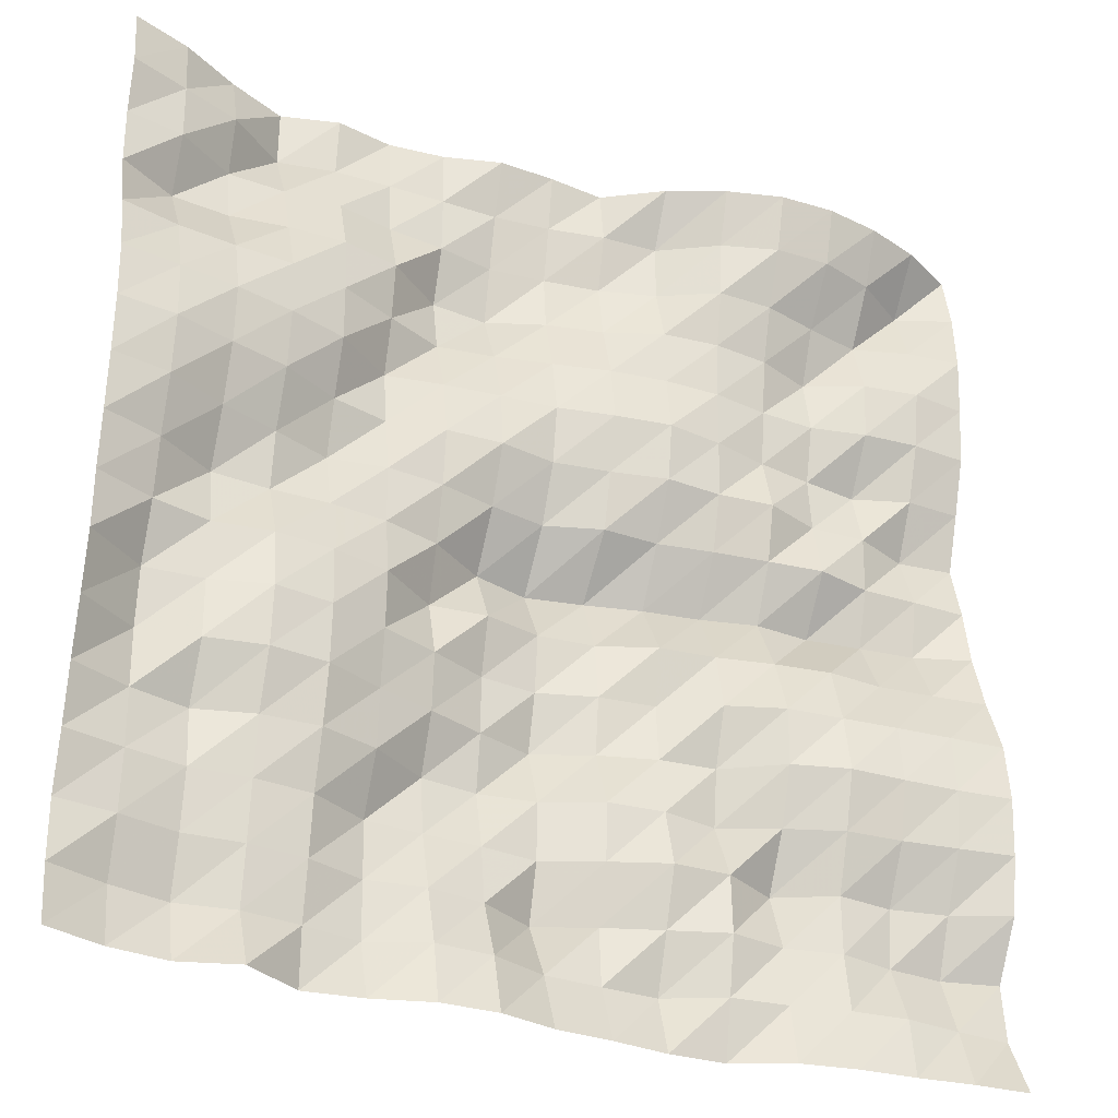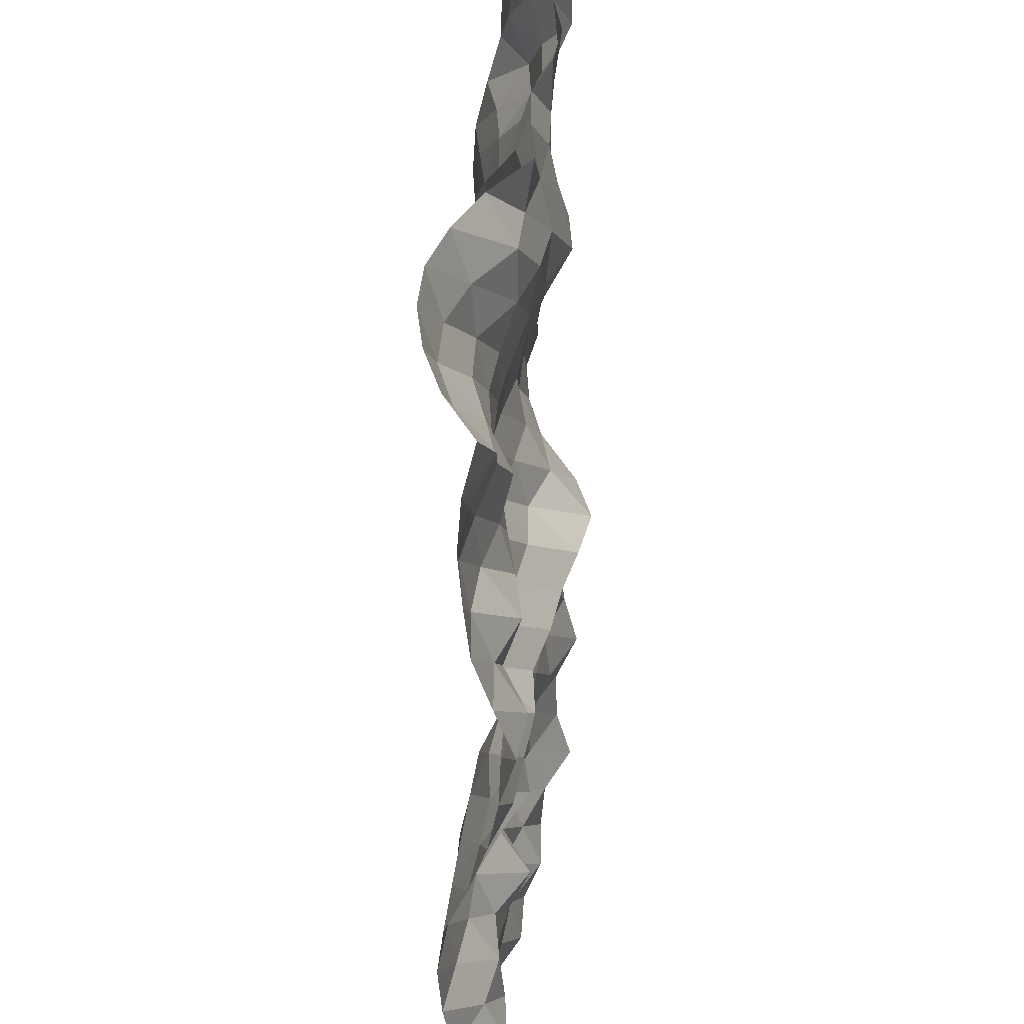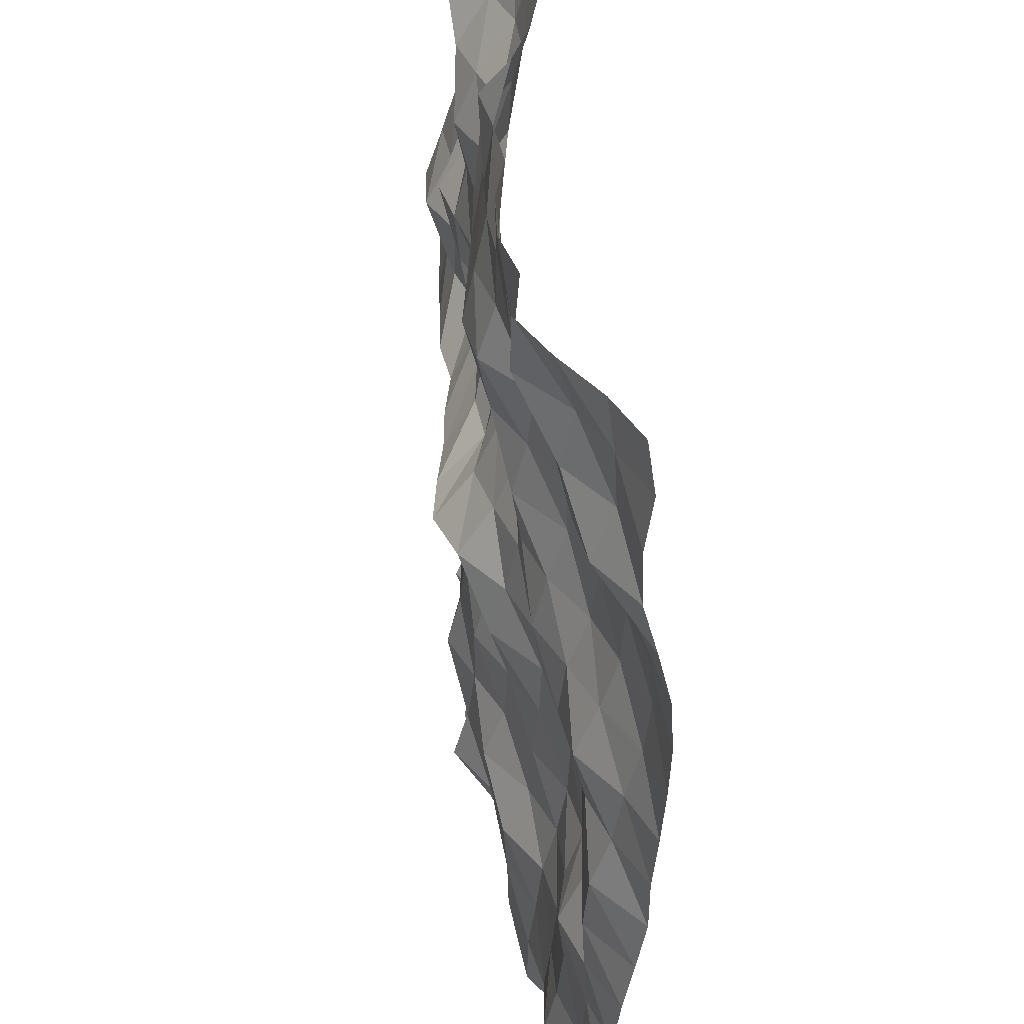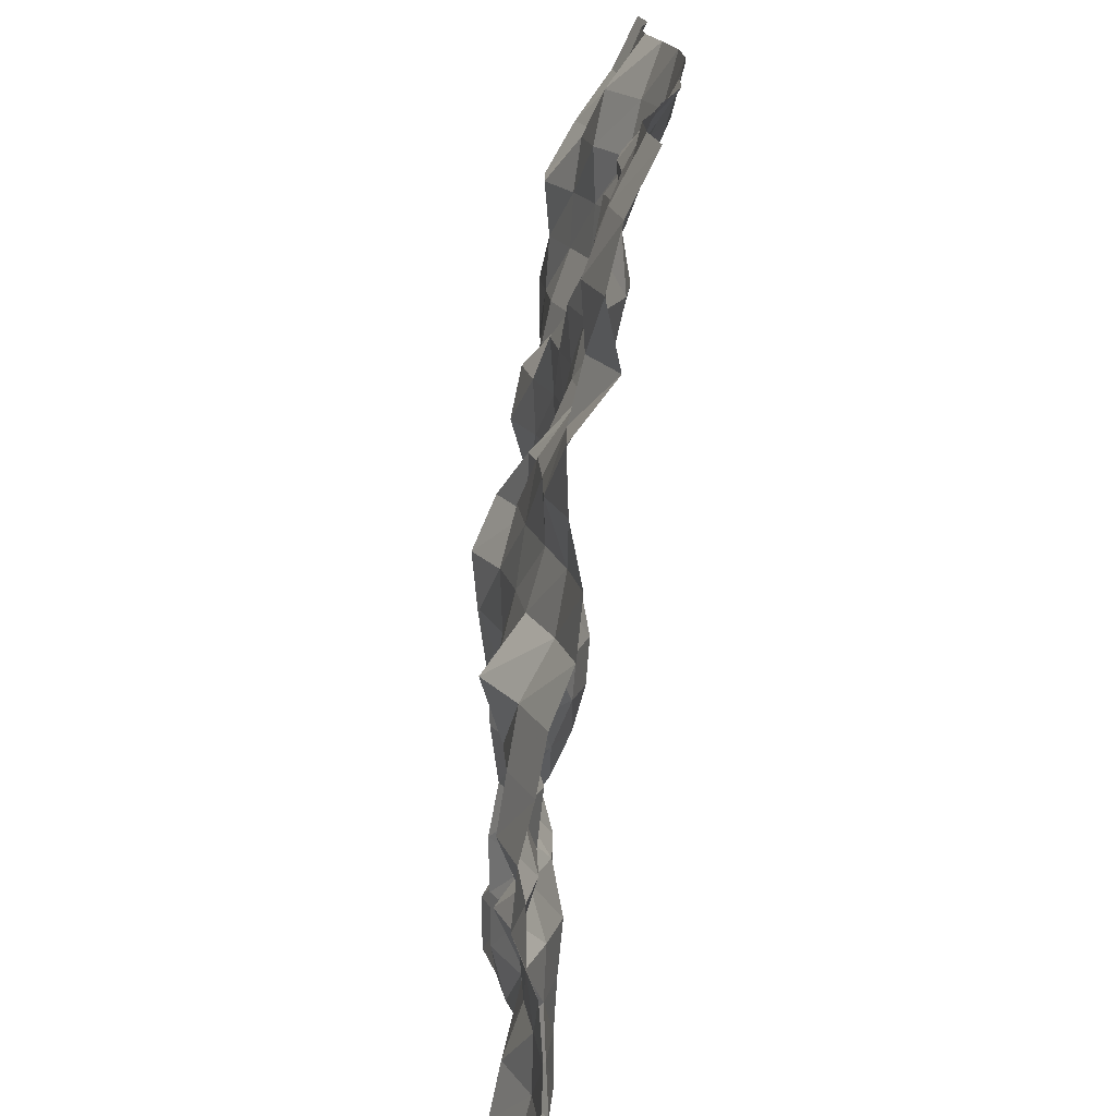
<metadata>
{"format":"obj","ext":"obj","renderer":"f3d","projection":"perspective","resolution":1024,"background":"white","views":[{"elev":-30.2,"azim":155.7,"up":"+Y"},{"elev":40.3,"azim":-85.4,"up":"+Y"},{"elev":40.7,"azim":82.9,"up":"+Y"},{"elev":-72.9,"azim":85.4,"up":"+Y"}]}
</metadata>
<code>
v -1.153 -1.008 0.02071
v -1.153 -1.153 -0.05334
v -1.008 -1.153 -0.05055
v -1.008 -1.008 0.004202
v -0.8644 -1.153 -0.03798
v -0.8644 -1.008 -0.01864
v -0.7203 -1.153 -0.03244
v -0.7203 -1.008 -0.01114
v -0.5763 -1.153 -0.01131
v -0.5763 -1.008 0.0152
v -0.4322 -1.153 0.05534
v -0.4322 -1.008 0.02677
v -0.2881 -1.153 0.05246
v -0.2881 -1.008 0.09847
v -0.1441 -1.153 0.02861
v -0.1441 -1.008 0.08732
v 0 -1.153 0.01434
v 0 -1.008 0.07472
v 0.1441 -1.153 -0.02746
v 0.1441 -1.008 0.0132
v 0.2881 -1.153 -0.03004
v 0.2881 -1.008 0.000586
v 0.4322 -1.153 0.01017
v 0.4322 -1.008 0.05863
v 0.5763 -1.153 0.02645
v 0.5763 -1.008 0.02447
v 0.7203 -1.153 -0.06579
v 0.7203 -1.008 0.001767
v 0.8644 -1.153 -0.02175
v 0.8644 -1.008 0.02177
v 1.008 -1.153 -0.04457
v 1.008 -1.008 -0.01834
v 1.153 -1.153 -0.1015
v 1.153 -1.008 -0.07831
v -1.153 -0.8644 0.03445
v -1.008 -0.8644 0.06542
v -0.8644 -0.8644 0.0479
v -0.7203 -0.8644 0.01095
v -0.5763 -0.8644 0.03395
v -0.4322 -0.8644 0.001503
v -0.2881 -0.8644 0.04848
v -0.1441 -0.8644 0.09757
v 0 -0.8644 0.1579
v 0.1441 -0.8644 0.0732
v 0.2881 -0.8644 0.04425
v 0.4322 -0.8644 0.06241
v 0.5763 -0.8644 0.004867
v 0.7203 -0.8644 -0.01578
v 0.8644 -0.8644 -0.009865
v 1.008 -0.8644 -0.04964
v 1.153 -0.8644 -0.07392
v -1.153 -0.7203 -0.05202
v -1.008 -0.7203 0.009614
v -0.8644 -0.7203 0.0339
v -0.7203 -0.7203 0.01141
v -0.5763 -0.7203 0.08926
v -0.4322 -0.7203 0.006706
v -0.2881 -0.7203 0.002163
v -0.1441 -0.7203 0.0563
v 0 -0.7203 0.1193
v 0.1441 -0.7203 0.09566
v 0.2881 -0.7203 0.08668
v 0.4322 -0.7203 0.07226
v 0.5763 -0.7203 -0.01171
v 0.7203 -0.7203 -0.03044
v 0.8644 -0.7203 -0.02663
v 1.008 -0.7203 -0.06164
v 1.153 -0.7203 -0.1019
v -1.153 -0.5763 -0.07606
v -1.008 -0.5763 -0.05789
v -0.8644 -0.5763 -0.0417
v -0.7203 -0.5763 -0.03655
v -0.5763 -0.5763 0.01361
v -0.4322 -0.5763 0.07689
v -0.2881 -0.5763 0.04232
v -0.1441 -0.5763 0.0488
v 0 -0.5763 0.115
v 0.1441 -0.5763 0.1311
v 0.2881 -0.5763 0.1058
v 0.4322 -0.5763 0.00634
v 0.5763 -0.5763 -0.0468
v 0.7203 -0.5763 -0.04642
v 0.8644 -0.5763 -0.009279
v 1.008 -0.5763 -0.05354
v 1.153 -0.5763 -0.122
v -1.153 -0.4322 -0.08611
v -1.008 -0.4322 -0.075
v -0.8644 -0.4322 -0.07249
v -0.7203 -0.4322 -0.07443
v -0.5763 -0.4322 -0.0363
v -0.4322 -0.4322 0.0593
v -0.2881 -0.4322 0.0691
v -0.1441 -0.4322 0.1078
v 0 -0.4322 0.1689
v 0.1441 -0.4322 0.1127
v 0.2881 -0.4322 0.05219
v 0.4322 -0.4322 -0.002532
v 0.5763 -0.4322 -0.07137
v 0.7203 -0.4322 -0.09153
v 0.8644 -0.4322 -0.06928
v 1.008 -0.4322 -0.0468
v 1.153 -0.4322 -0.1496
v -1.153 -0.2881 -0.06904
v -1.008 -0.2881 -0.0631
v -0.8644 -0.2881 -0.05625
v -0.7203 -0.2881 -0.04768
v -0.5763 -0.2881 -0.03909
v -0.4322 -0.2881 0.009196
v -0.2881 -0.2881 0.08118
v -0.1441 -0.2881 0.09136
v 0 -0.2881 0.1337
v 0.1441 -0.2881 0.1115
v 0.2881 -0.2881 0.04238
v 0.4322 -0.2881 -0.01888
v 0.5763 -0.2881 -0.07814
v 0.7203 -0.2881 -0.1041
v 0.8644 -0.2881 -0.06532
v 1.008 -0.2881 -0.05983
v 1.153 -0.2881 -0.175
v -1.153 -0.1441 -0.01189
v -1.008 -0.1441 0.003353
v -0.8644 -0.1441 0.01337
v -0.7203 -0.1441 -0.002031
v -0.5763 -0.1441 0.01486
v -0.4322 -0.1441 0.0421
v -0.2881 -0.1441 0.05397
v -0.1441 -0.1441 0.1091
v 0 -0.1441 0.1175
v 0.1441 -0.1441 0.07693
v 0.2881 -0.1441 0.08636
v 0.4322 -0.1441 -0.02515
v 0.5763 -0.1441 -0.0648
v 0.7203 -0.1441 -0.08378
v 0.8644 -0.1441 -0.06841
v 1.008 -0.1441 -0.1096
v 1.153 -0.1441 -0.1763
v -1.153 -0 0.03327
v -1.008 -0 0.08037
v -0.8644 -0 0.09309
v -0.7203 -0 0.1079
v -0.5763 -0 0.09254
v -0.4322 -0 0.1243
v -0.2881 -0 0.1424
v -0.1441 -0 0.1744
v 0 -0 0.1997
v 0.1441 -0 0.1513
v 0.2881 -0 0.04822
v 0.4322 0 -0.000849
v 0.5763 0 -0.02063
v 0.7203 0 -0.0225
v 0.8644 0 -0.03754
v 1.008 0 -0.1331
v 1.153 0 -0.1903
v -1.153 0.1441 0.05916
v -1.008 0.1441 0.05218
v -0.8644 0.1441 0.04874
v -0.7203 0.1441 0.008223
v -0.5763 0.1441 0.0214
v -0.4322 0.1441 0.03587
v -0.2881 0.1441 0.05672
v -0.1441 0.1441 0.04781
v 0 0.1441 0.09281
v 0.1441 0.1441 0.05985
v 0.2881 0.1441 0.01776
v 0.4322 0.1441 -0.000121
v 0.5763 0.1441 0.02
v 0.7203 0.1441 -0.04102
v 0.8644 0.1441 -0.09652
v 1.008 0.1441 -0.171
v 1.153 0.1441 -0.2018
v -1.153 0.2881 0.09813
v -1.008 0.2881 0.111
v -0.8644 0.2881 0.04482
v -0.7203 0.2881 0.04622
v -0.5763 0.2881 -0.0118
v -0.4322 0.2881 -0.001948
v -0.2881 0.2881 -0.01602
v -0.1441 0.2881 0.01226
v 0 0.2881 0.03048
v 0.1441 0.2881 0.001397
v 0.2881 0.2881 0.002888
v 0.4322 0.2881 0.02763
v 0.5763 0.2881 -0.01442
v 0.7203 0.2881 -0.09402
v 0.8644 0.2881 -0.1388
v 1.008 0.2881 -0.1882
v 1.153 0.2881 -0.2083
v -1.153 0.4322 0.04898
v -1.008 0.4322 0.03903
v -0.8644 0.4322 0.08719
v -0.7203 0.4322 0.06128
v -0.5763 0.4322 0.03153
v -0.4322 0.4322 -0.01101
v -0.2881 0.4322 -0.03673
v -0.1441 0.4322 -0.01871
v 0 0.4322 0.00784
v 0.1441 0.4322 0.01611
v 0.2881 0.4322 0.02857
v 0.4322 0.4322 0.05015
v 0.5763 0.4322 -0.05896
v 0.7203 0.4322 -0.1103
v 0.8644 0.4322 -0.1489
v 1.008 0.4322 -0.1747
v 1.153 0.4322 -0.1993
v -1.153 0.5763 0.003256
v -1.008 0.5763 -0.01038
v -0.8644 0.5763 -0.002341
v -0.7203 0.5763 0.02644
v -0.5763 0.5763 0.01492
v -0.4322 0.5763 -0.01247
v -0.2881 0.5763 -0.01406
v -0.1441 0.5763 0.002274
v 0 0.5763 0.03391
v 0.1441 0.5763 0.06409
v 0.2881 0.5763 0.08217
v 0.4322 0.5763 0.01522
v 0.5763 0.5763 -0.05615
v 0.7203 0.5763 -0.09542
v 0.8644 0.5763 -0.1077
v 1.008 0.5763 -0.1274
v 1.153 0.5763 -0.1658
v -1.153 0.7203 -0.01133
v -1.008 0.7203 -0.0332
v -0.8644 0.7203 -0.01264
v -0.7203 0.7203 0.05676
v -0.5763 0.7203 -0.002577
v -0.4322 0.7203 -0.02109
v -0.2881 0.7203 -0.009804
v -0.1441 0.7203 0.04648
v 0 0.7203 0.07623
v 0.1441 0.7203 0.1307
v 0.2881 0.7203 0.1124
v 0.4322 0.7203 -0.001822
v 0.5763 0.7203 -0.04143
v 0.7203 0.7203 -0.04031
v 0.8644 0.7203 -0.02339
v 1.008 0.7203 -0.04013
v 1.153 0.7203 -0.1279
v -1.153 0.8644 -0.02148
v -1.008 0.8644 -0.009389
v -0.8644 0.8644 0.03521
v -0.7203 0.8644 -0.001955
v -0.5763 0.8644 -0.04391
v -0.4322 0.8644 -0.04873
v -0.2881 0.8644 0.03127
v -0.1441 0.8644 0.07153
v 0 0.8644 0.0892
v 0.1441 0.8644 0.1013
v 0.2881 0.8644 0.06829
v 0.4322 0.8644 0.04923
v 0.5763 0.8644 0.01055
v 0.7203 0.8644 0.01379
v 0.8644 0.8644 0.004913
v 1.008 0.8644 -0.09299
v 1.153 0.8644 -0.1233
v -1.153 1.008 -0.0106
v -1.008 1.008 0.04728
v -0.8644 1.008 -0.05453
v -0.7203 1.008 -0.1022
v -0.5763 1.008 -0.1027
v -0.4322 1.008 -0.05836
v -0.2881 1.008 0.03226
v -0.1441 1.008 0.03622
v 0 1.008 0.06092
v 0.1441 1.008 0.07164
v 0.2881 1.008 0.06643
v 0.4322 1.008 0.06355
v 0.5763 1.008 0.0651
v 0.7203 1.008 0.08907
v 0.8644 1.008 -0.02597
v 1.008 1.008 -0.08557
v 1.153 1.008 -0.1434
v -1.153 1.153 0.02133
v -1.008 1.153 -0.06167
v -0.8644 1.153 -0.1137
v -0.7203 1.153 -0.1418
v -0.5763 1.153 -0.1408
v -0.4322 1.153 -0.1021
v -0.2881 1.153 -0.03884
v -0.1441 1.153 0.05723
v 0 1.153 0.03833
v 0.1441 1.153 0.02931
v 0.2881 1.153 0.06903
v 0.4322 1.153 0.08142
v 0.5763 1.153 0.05086
v 0.7203 1.153 0.0876
v 0.8644 1.153 0.01997
v 1.008 1.153 -0.06627
v 1.153 1.153 -0.1227
f 1 2 3
f 1 3 4
f 4 3 5
f 4 5 6
f 6 5 7
f 6 7 8
f 8 7 9
f 8 9 10
f 10 9 11
f 10 11 12
f 12 11 13
f 12 13 14
f 14 13 15
f 14 15 16
f 16 15 17
f 16 17 18
f 18 17 19
f 18 19 20
f 20 19 21
f 20 21 22
f 22 21 23
f 22 23 24
f 24 23 25
f 24 25 26
f 26 25 27
f 26 27 28
f 28 27 29
f 28 29 30
f 30 29 31
f 30 31 32
f 32 31 33
f 32 33 34
f 35 1 4
f 35 4 36
f 36 4 6
f 36 6 37
f 37 6 8
f 37 8 38
f 38 8 10
f 38 10 39
f 39 10 12
f 39 12 40
f 40 12 14
f 40 14 41
f 41 14 16
f 41 16 42
f 42 16 18
f 42 18 43
f 43 18 20
f 43 20 44
f 44 20 22
f 44 22 45
f 45 22 24
f 45 24 46
f 46 24 26
f 46 26 47
f 47 26 28
f 47 28 48
f 48 28 30
f 48 30 49
f 49 30 32
f 49 32 50
f 50 32 34
f 50 34 51
f 52 35 36
f 52 36 53
f 53 36 37
f 53 37 54
f 54 37 38
f 54 38 55
f 55 38 39
f 55 39 56
f 56 39 40
f 56 40 57
f 57 40 41
f 57 41 58
f 58 41 42
f 58 42 59
f 59 42 43
f 59 43 60
f 60 43 44
f 60 44 61
f 61 44 45
f 61 45 62
f 62 45 46
f 62 46 63
f 63 46 47
f 63 47 64
f 64 47 48
f 64 48 65
f 65 48 49
f 65 49 66
f 66 49 50
f 66 50 67
f 67 50 51
f 67 51 68
f 69 52 53
f 69 53 70
f 70 53 54
f 70 54 71
f 71 54 55
f 71 55 72
f 72 55 56
f 72 56 73
f 73 56 57
f 73 57 74
f 74 57 58
f 74 58 75
f 75 58 59
f 75 59 76
f 76 59 60
f 76 60 77
f 77 60 61
f 77 61 78
f 78 61 62
f 78 62 79
f 79 62 63
f 79 63 80
f 80 63 64
f 80 64 81
f 81 64 65
f 81 65 82
f 82 65 66
f 82 66 83
f 83 66 67
f 83 67 84
f 84 67 68
f 84 68 85
f 86 69 70
f 86 70 87
f 87 70 71
f 87 71 88
f 88 71 72
f 88 72 89
f 89 72 73
f 89 73 90
f 90 73 74
f 90 74 91
f 91 74 75
f 91 75 92
f 92 75 76
f 92 76 93
f 93 76 77
f 93 77 94
f 94 77 78
f 94 78 95
f 95 78 79
f 95 79 96
f 96 79 80
f 96 80 97
f 97 80 81
f 97 81 98
f 98 81 82
f 98 82 99
f 99 82 83
f 99 83 100
f 100 83 84
f 100 84 101
f 101 84 85
f 101 85 102
f 103 86 87
f 103 87 104
f 104 87 88
f 104 88 105
f 105 88 89
f 105 89 106
f 106 89 90
f 106 90 107
f 107 90 91
f 107 91 108
f 108 91 92
f 108 92 109
f 109 92 93
f 109 93 110
f 110 93 94
f 110 94 111
f 111 94 95
f 111 95 112
f 112 95 96
f 112 96 113
f 113 96 97
f 113 97 114
f 114 97 98
f 114 98 115
f 115 98 99
f 115 99 116
f 116 99 100
f 116 100 117
f 117 100 101
f 117 101 118
f 118 101 102
f 118 102 119
f 120 103 104
f 120 104 121
f 121 104 105
f 121 105 122
f 122 105 106
f 122 106 123
f 123 106 107
f 123 107 124
f 124 107 108
f 124 108 125
f 125 108 109
f 125 109 126
f 126 109 110
f 126 110 127
f 127 110 111
f 127 111 128
f 128 111 112
f 128 112 129
f 129 112 113
f 129 113 130
f 130 113 114
f 130 114 131
f 131 114 115
f 131 115 132
f 132 115 116
f 132 116 133
f 133 116 117
f 133 117 134
f 134 117 118
f 134 118 135
f 135 118 119
f 135 119 136
f 137 120 121
f 137 121 138
f 138 121 122
f 138 122 139
f 139 122 123
f 139 123 140
f 140 123 124
f 140 124 141
f 141 124 125
f 141 125 142
f 142 125 126
f 142 126 143
f 143 126 127
f 143 127 144
f 144 127 128
f 144 128 145
f 145 128 129
f 145 129 146
f 146 129 130
f 146 130 147
f 147 130 131
f 147 131 148
f 148 131 132
f 148 132 149
f 149 132 133
f 149 133 150
f 150 133 134
f 150 134 151
f 151 134 135
f 151 135 152
f 152 135 136
f 152 136 153
f 154 137 138
f 154 138 155
f 155 138 139
f 155 139 156
f 156 139 140
f 156 140 157
f 157 140 141
f 157 141 158
f 158 141 142
f 158 142 159
f 159 142 143
f 159 143 160
f 160 143 144
f 160 144 161
f 161 144 145
f 161 145 162
f 162 145 146
f 162 146 163
f 163 146 147
f 163 147 164
f 164 147 148
f 164 148 165
f 165 148 149
f 165 149 166
f 166 149 150
f 166 150 167
f 167 150 151
f 167 151 168
f 168 151 152
f 168 152 169
f 169 152 153
f 169 153 170
f 171 154 155
f 171 155 172
f 172 155 156
f 172 156 173
f 173 156 157
f 173 157 174
f 174 157 158
f 174 158 175
f 175 158 159
f 175 159 176
f 176 159 160
f 176 160 177
f 177 160 161
f 177 161 178
f 178 161 162
f 178 162 179
f 179 162 163
f 179 163 180
f 180 163 164
f 180 164 181
f 181 164 165
f 181 165 182
f 182 165 166
f 182 166 183
f 183 166 167
f 183 167 184
f 184 167 168
f 184 168 185
f 185 168 169
f 185 169 186
f 186 169 170
f 186 170 187
f 188 171 172
f 188 172 189
f 189 172 173
f 189 173 190
f 190 173 174
f 190 174 191
f 191 174 175
f 191 175 192
f 192 175 176
f 192 176 193
f 193 176 177
f 193 177 194
f 194 177 178
f 194 178 195
f 195 178 179
f 195 179 196
f 196 179 180
f 196 180 197
f 197 180 181
f 197 181 198
f 198 181 182
f 198 182 199
f 199 182 183
f 199 183 200
f 200 183 184
f 200 184 201
f 201 184 185
f 201 185 202
f 202 185 186
f 202 186 203
f 203 186 187
f 203 187 204
f 205 188 189
f 205 189 206
f 206 189 190
f 206 190 207
f 207 190 191
f 207 191 208
f 208 191 192
f 208 192 209
f 209 192 193
f 209 193 210
f 210 193 194
f 210 194 211
f 211 194 195
f 211 195 212
f 212 195 196
f 212 196 213
f 213 196 197
f 213 197 214
f 214 197 198
f 214 198 215
f 215 198 199
f 215 199 216
f 216 199 200
f 216 200 217
f 217 200 201
f 217 201 218
f 218 201 202
f 218 202 219
f 219 202 203
f 219 203 220
f 220 203 204
f 220 204 221
f 222 205 206
f 222 206 223
f 223 206 207
f 223 207 224
f 224 207 208
f 224 208 225
f 225 208 209
f 225 209 226
f 226 209 210
f 226 210 227
f 227 210 211
f 227 211 228
f 228 211 212
f 228 212 229
f 229 212 213
f 229 213 230
f 230 213 214
f 230 214 231
f 231 214 215
f 231 215 232
f 232 215 216
f 232 216 233
f 233 216 217
f 233 217 234
f 234 217 218
f 234 218 235
f 235 218 219
f 235 219 236
f 236 219 220
f 236 220 237
f 237 220 221
f 237 221 238
f 239 222 223
f 239 223 240
f 240 223 224
f 240 224 241
f 241 224 225
f 241 225 242
f 242 225 226
f 242 226 243
f 243 226 227
f 243 227 244
f 244 227 228
f 244 228 245
f 245 228 229
f 245 229 246
f 246 229 230
f 246 230 247
f 247 230 231
f 247 231 248
f 248 231 232
f 248 232 249
f 249 232 233
f 249 233 250
f 250 233 234
f 250 234 251
f 251 234 235
f 251 235 252
f 252 235 236
f 252 236 253
f 253 236 237
f 253 237 254
f 254 237 238
f 254 238 255
f 256 239 240
f 256 240 257
f 257 240 241
f 257 241 258
f 258 241 242
f 258 242 259
f 259 242 243
f 259 243 260
f 260 243 244
f 260 244 261
f 261 244 245
f 261 245 262
f 262 245 246
f 262 246 263
f 263 246 247
f 263 247 264
f 264 247 248
f 264 248 265
f 265 248 249
f 265 249 266
f 266 249 250
f 266 250 267
f 267 250 251
f 267 251 268
f 268 251 252
f 268 252 269
f 269 252 253
f 269 253 270
f 270 253 254
f 270 254 271
f 271 254 255
f 271 255 272
f 273 256 257
f 273 257 274
f 274 257 258
f 274 258 275
f 275 258 259
f 275 259 276
f 276 259 260
f 276 260 277
f 277 260 261
f 277 261 278
f 278 261 262
f 278 262 279
f 279 262 263
f 279 263 280
f 280 263 264
f 280 264 281
f 281 264 265
f 281 265 282
f 282 265 266
f 282 266 283
f 283 266 267
f 283 267 284
f 284 267 268
f 284 268 285
f 285 268 269
f 285 269 286
f 286 269 270
f 286 270 287
f 287 270 271
f 287 271 288
f 288 271 272
f 288 272 289

</code>
